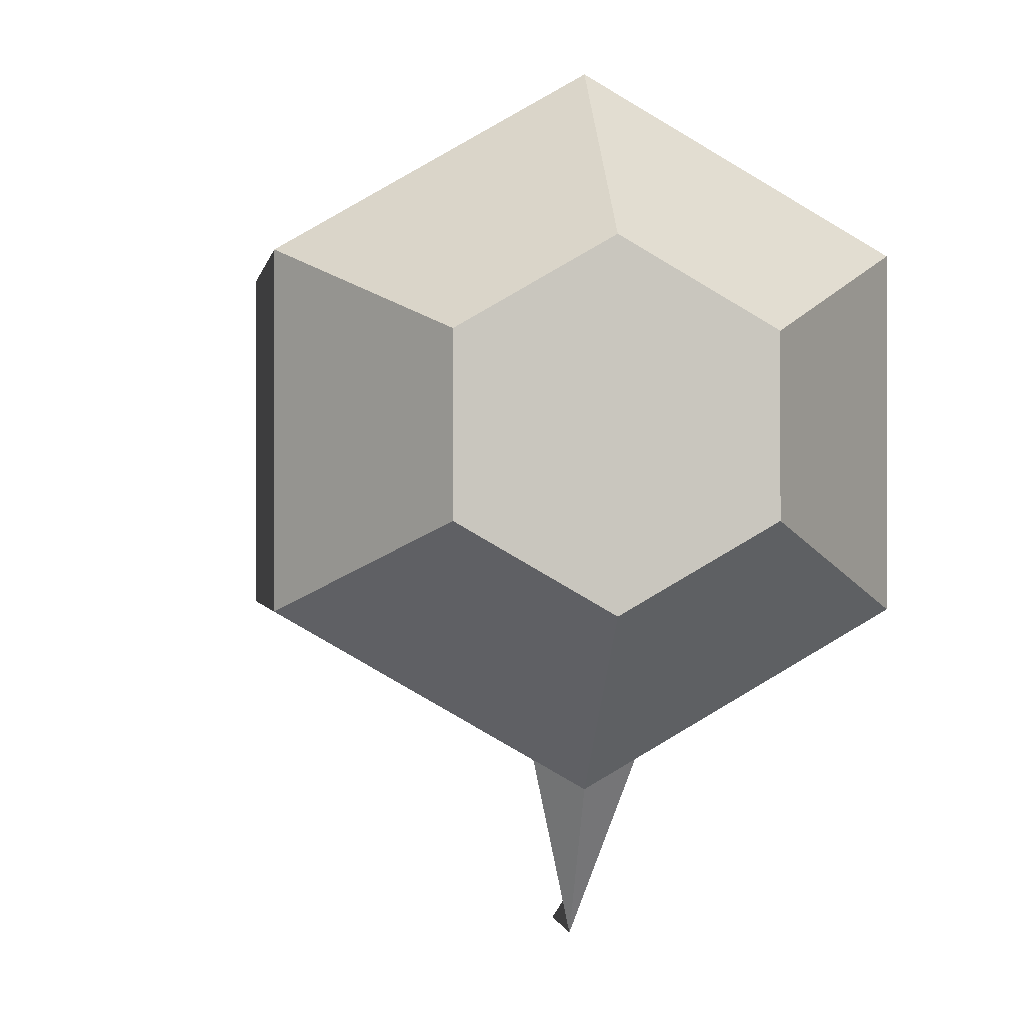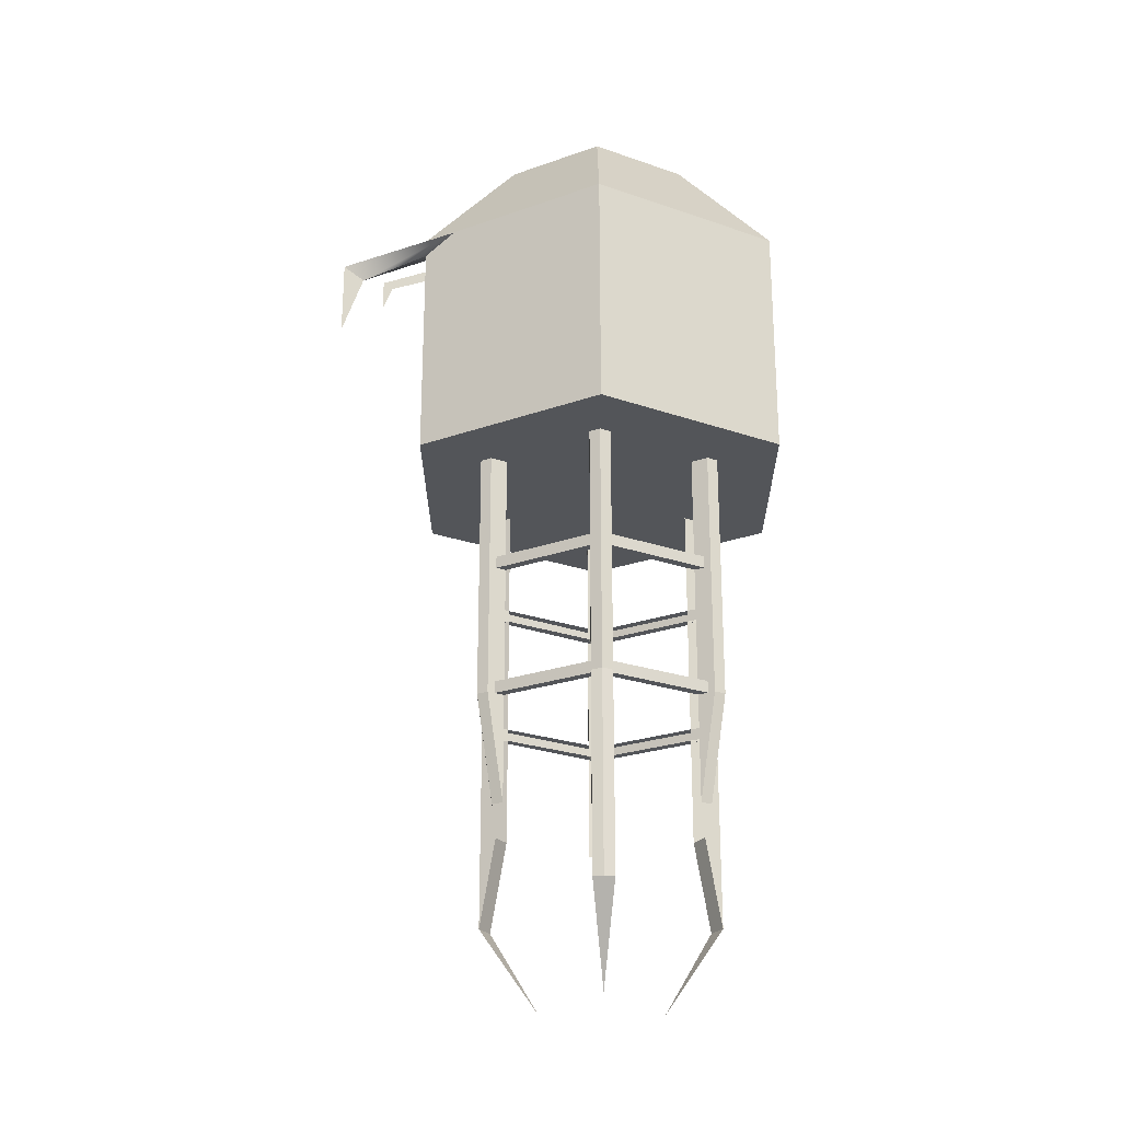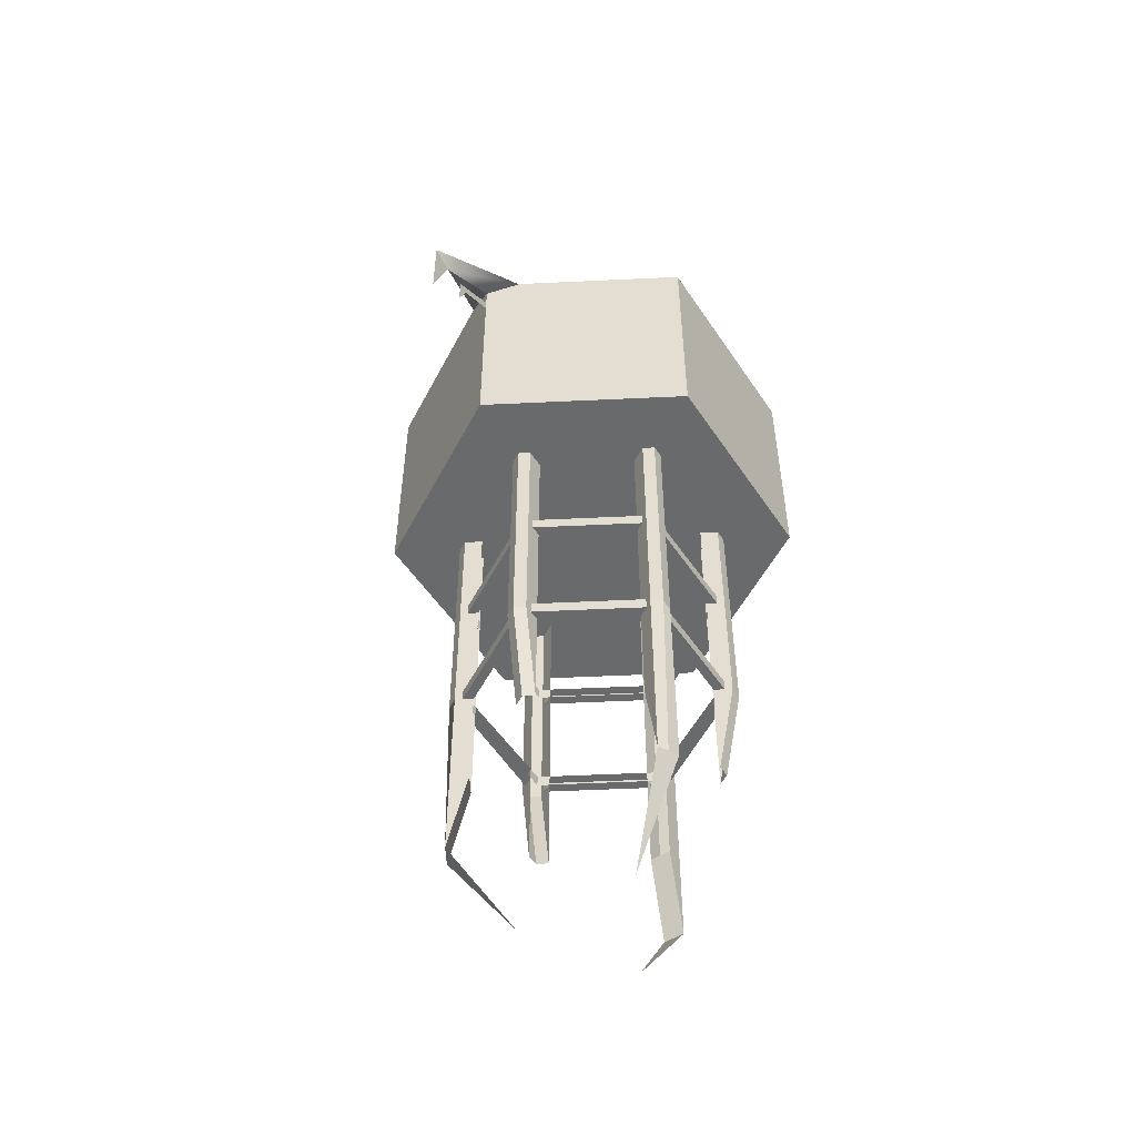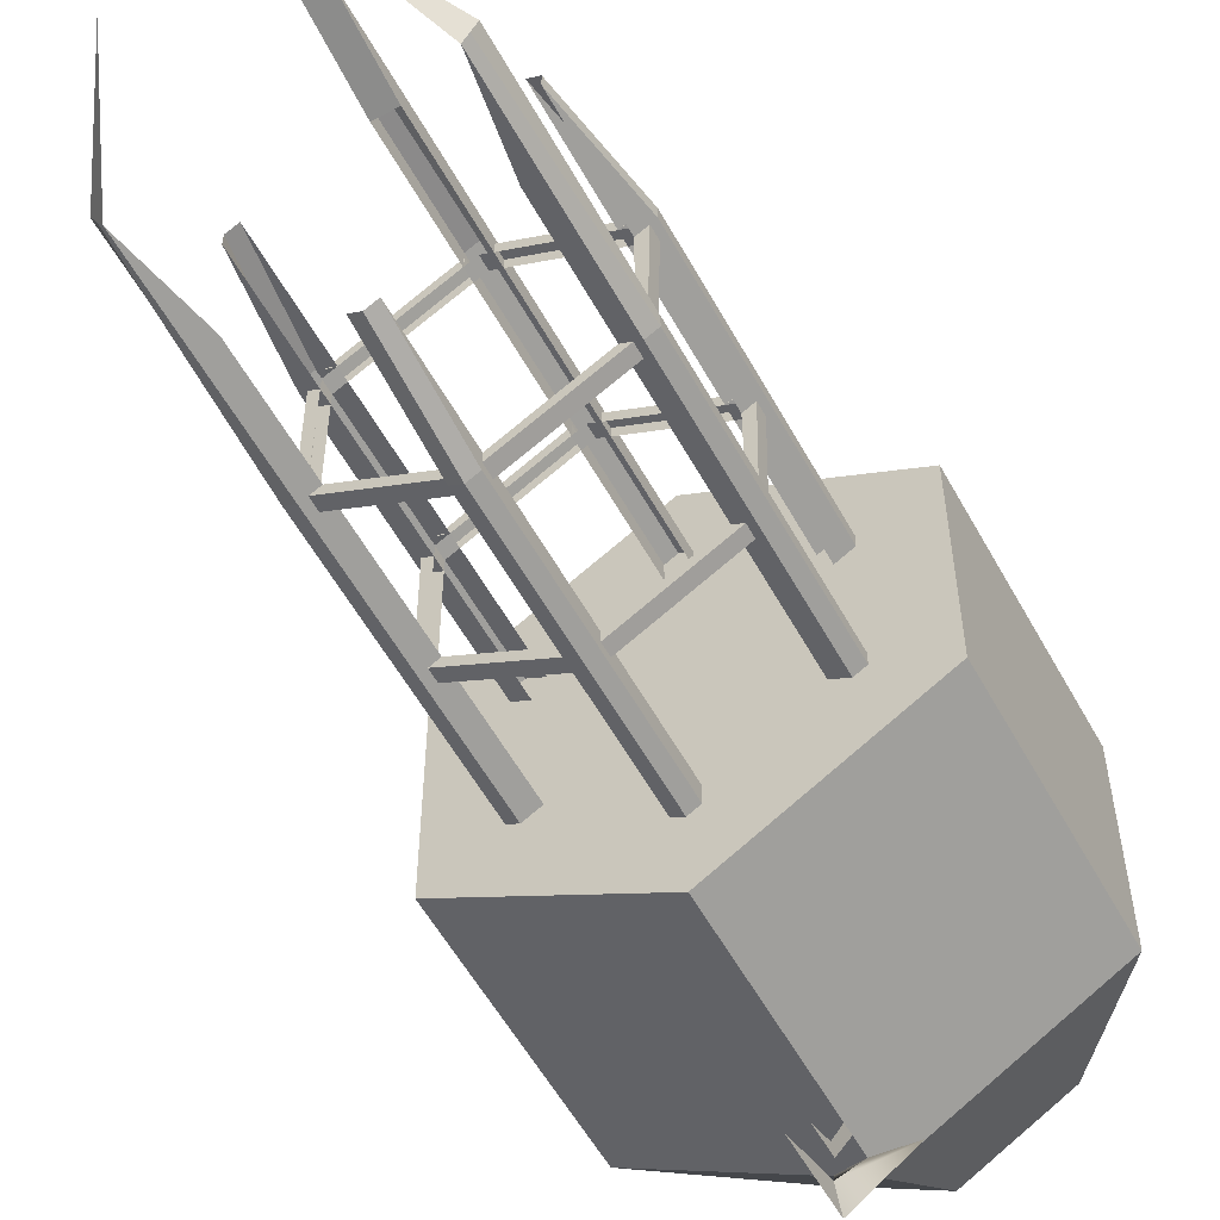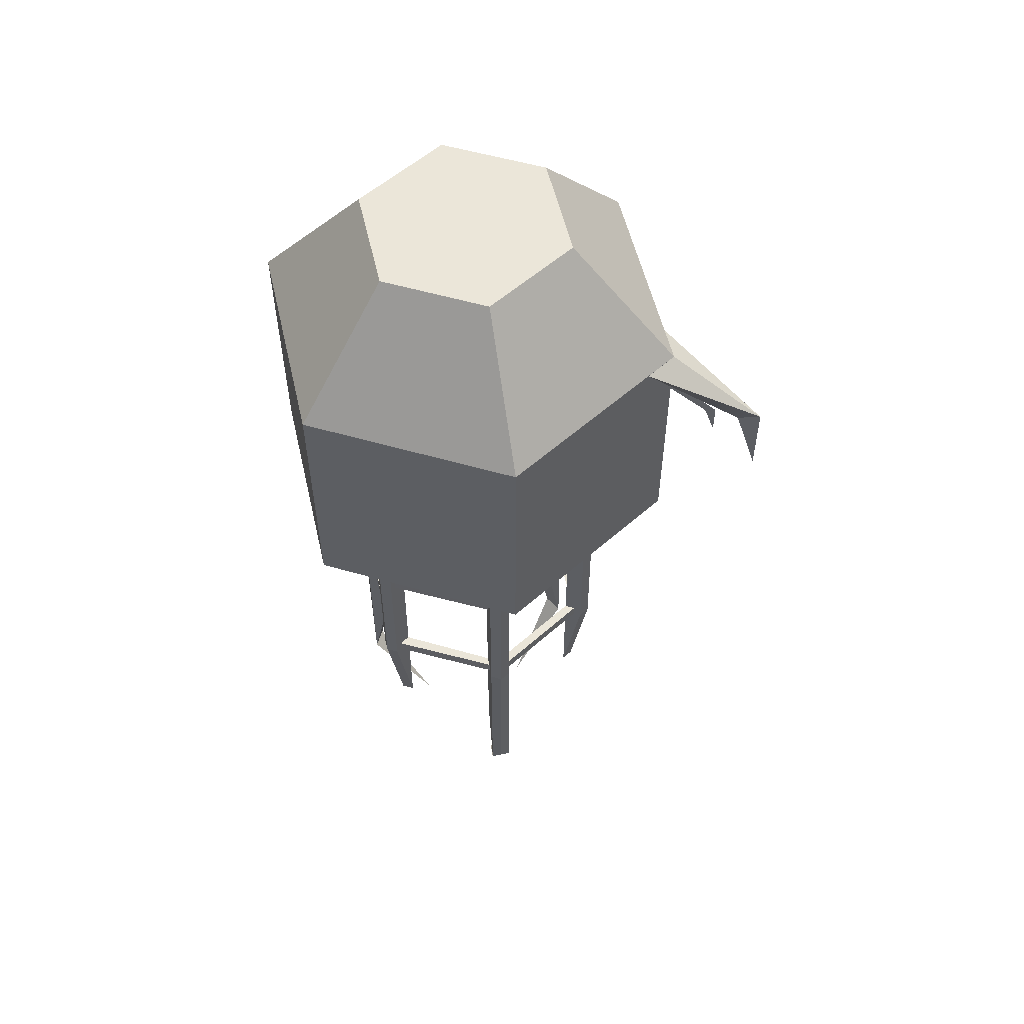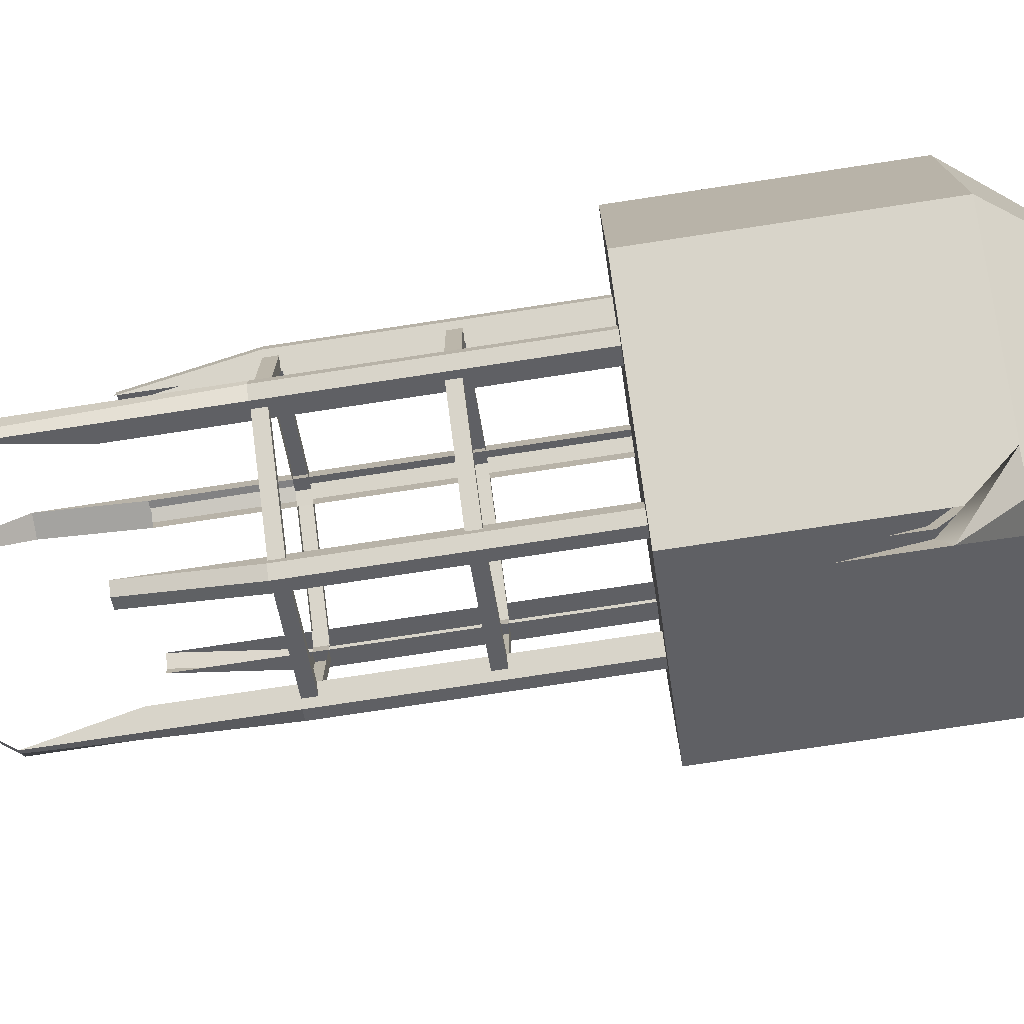
<metadata>
{"format":"obj","ext":"obj","renderer":"f3d","projection":"perspective","resolution":1024,"background":"white","views":[{"elev":-0.2,"azim":-7.3,"up":"+Y"},{"elev":-24.5,"azim":60.2,"up":"+Z"},{"elev":-52.9,"azim":32.9,"up":"+Z"},{"elev":-56.4,"azim":-151.4,"up":"+Y"},{"elev":55.5,"azim":-73.1,"up":"+Z"},{"elev":-76.4,"azim":-81.4,"up":"+Y"}]}
</metadata>
<code>
o frame_Circle
v -0.8576 1.364 -3.476
v -0.8576 1.364 -4.476
v -0.9875 1.289 -5.226
v -0.9875 1.289 -3.576
v 0.8745 1.364 -4.476
v 1.004 1.289 -5.226
v 1.004 1.289 -3.576
v 0.8745 1.364 -3.476
v 0.09506 0.8144 -2.476
v 0.09506 0.6644 -2.476
v 0.09506 0.6644 -1.476
v 0.09506 0.8144 -1.476
v 0.09506 2.714 -1.476
v 0.09506 2.714 -2.476
v 0.09506 2.864 -2.476
v 0.09506 2.864 -1.476
v 0.09506 2.714 -3.476
v 0.09506 2.714 -4.476
v 0.09506 2.864 -5.226
v 0.09506 2.864 -3.576
v 0.7879 2.314 -2.476
v 0.7879 2.314 -1.476
v 0.9178 2.389 -1.476
v 0.9178 2.389 -2.476
v 0.8745 1.364 -2.476
v 1.004 1.289 -2.476
v 1.004 1.289 -1.476
v 0.8745 1.364 -1.476
v 0.7879 1.214 -2.476
v 0.9178 1.139 -2.476
v 0.9178 1.139 -3.576
v 0.7879 1.214 -3.476
v -0.771 1.214 -3.476
v -0.771 1.214 -2.476
v -0.9009 1.139 -2.476
v -0.9009 1.139 -3.576
v -0.8576 1.364 -1.476
v -0.8576 1.364 -2.476
v -0.9875 1.289 -2.476
v -0.9875 1.289 -1.476
v -0.8576 2.164 -3.476
v -0.8576 2.164 -2.476
v -0.9875 2.239 -2.476
v -0.9875 2.239 -3.576
v -0.771 2.314 -1.476
v -0.771 2.314 -2.476
v -0.9009 2.389 -2.476
v -0.9009 2.389 -1.476
v 0.7879 2.314 -3.476
v 0.9178 2.389 -3.576
v -0.8576 2.164 -1.476
v -0.9875 2.239 -1.476
v -0.07815 0.8144 -1.476
v -0.07815 0.6644 -1.476
v -0.07815 0.6644 -2.476
v -0.07815 0.8144 -2.476
v -0.07815 0.6644 -3.576
v -0.07815 0.8144 -3.476
v 0.9178 1.139 -5.226
v 0.7879 1.214 -4.476
v -0.07815 2.714 -3.476
v -0.07815 2.714 -2.476
v -0.07815 2.864 -2.476
v -0.07815 2.864 -3.576
v -0.771 1.214 -4.476
v -0.9009 1.139 -5.226
v -0.8576 2.164 -3.576
v -0.8576 1.364 -3.576
v -0.9217 1.286 -3.576
v -0.9435 2.243 -3.576
v 0.008454 0.7644 -3.476
v -0.07815 0.8144 -3.576
v 0.008454 0.7644 -3.576
v 0.8745 2.264 -3.476
v 0.8745 2.264 -3.576
v 0.7879 2.314 -3.576
v 0.09506 0.8144 -3.476
v 0.09506 0.8144 -3.576
v -0.8576 2.264 -3.476
v -0.8576 2.264 -3.576
v -0.771 2.314 -3.476
v -0.06912 2.806 -3.476
v -0.855 2.352 -3.476
v 0.8745 1.264 -3.476
v 0.7879 1.214 -3.576
v 0.8745 1.264 -3.576
v 0.8745 2.164 -2.476
v 0.8745 2.164 -2.376
v 0.9511 2.233 -2.376
v 0.9511 2.233 -2.476
v -0.06808 0.723 -3.476
v -0.06808 0.723 -3.576
v 0.8745 2.164 -3.476
v 0.8745 2.164 -3.576
v 0.008454 2.764 -3.476
v 0.008454 2.764 -3.576
v -0.07815 2.714 -3.576
v 0.09506 2.714 -3.576
v 0.8745 1.364 -3.576
v -0.8576 1.264 -3.476
v -0.8576 1.264 -3.576
v -0.771 1.214 -3.576
v -0.771 2.314 -3.576
v 0.09039 2.81 -3.476
v 0.09039 2.81 -3.576
v 0.7879 1.214 -2.376
v 0.09506 0.8144 -2.376
v 0.06327 0.7095 -2.376
v 0.8947 1.189 -2.376
v 0.09506 2.714 -2.476
v 0.7879 2.314 -2.476
v -0.8576 1.264 -2.476
v -0.8576 1.264 -2.476
v -0.8576 1.364 -2.476
v 0.7879 1.214 -2.476
v 0.09506 0.8144 -2.476
v -0.8576 2.164 -2.476
v 0.008453 0.7644 -2.476
v 0.008453 0.7644 -2.476
v -0.07815 0.8144 -2.476
v 0.8745 2.264 -2.476
v 0.8745 2.264 -2.476
v -0.8576 2.264 -2.476
v -0.8576 2.264 -2.476
v -0.771 2.314 -2.476
v -0.07815 2.714 -2.476
v 0.8745 1.264 -2.476
v 0.8745 1.264 -2.476
v 0.8745 2.164 -2.476
v 0.8745 1.364 -2.476
v -0.771 1.214 -2.476
v 0.008453 2.764 -2.476
v 0.008453 2.764 -2.476
v 0.008453 0.7644 -2.376
v -0.855 2.352 -2.476
v -0.06912 2.806 -2.476
v 0.8745 1.264 -2.376
v -0.07815 0.8144 -2.376
v -0.771 1.214 -2.376
v -0.856 1.176 -2.376
v -0.06808 0.723 -2.376
v -0.07815 2.714 -2.376
v 0.008453 2.764 -2.376
v 0.09506 2.714 -2.376
v -0.8576 1.264 -2.376
v 0.8675 2.348 -3.476
v -0.8576 1.364 -2.376
v -0.9217 1.286 -2.376
v -0.9217 1.286 -2.476
v 0.7879 2.314 -2.376
v 0.8745 2.264 -2.376
v -0.8576 2.164 -2.376
v -0.8576 2.264 -2.376
v 0.8745 1.364 -2.376
v 0.9478 1.296 -2.376
v -0.771 2.314 -2.376
v 0.06327 0.7095 -2.476
v -0.9875 1.189 -2.476
v -0.9875 1.189 -1.476
v -0.9009 1.139 -1.476
v -0.9875 1.189 -3.576
v -0.771 1.214 -1.476
v 0.008453 0.6144 -1.476
v 0.008453 0.6144 -2.476
v 0.008453 0.6144 -3.576
v 0.09506 0.6644 -3.576
v 0.9178 1.139 -1.476
v 1.004 1.189 -1.476
v 1.004 1.189 -2.476
v 1.004 1.189 -3.576
v 0.7879 1.214 -1.476
v 1.004 2.239 -2.476
v 1.004 2.339 -2.476
v 1.004 2.339 -1.476
v 1.004 2.239 -1.476
v 1.004 2.339 -3.576
v 1.004 2.239 -3.576
v 0.8745 2.164 -1.476
v 0.008454 2.914 -2.476
v 0.008454 2.914 -1.476
v -0.07815 2.864 -1.476
v -0.4895 1.477 -5.976
v 0.008454 2.914 -3.576
v -0.07815 2.714 -4.476
v -0.07815 2.864 -5.226
v -0.07815 2.714 -1.476
v -0.9875 2.339 -2.476
v -0.9875 2.339 -1.476
v -0.9875 2.339 -3.576
v -0.9009 2.389 -3.576
v 0.008455 3.489 -1.476
v 1.502 2.627 -1.476
v 1.502 0.9019 -1.476
v 0.008454 0.0394 -1.476
v -1.485 0.9019 -1.476
v -1.485 2.627 -1.476
v -0.8576 1.264 -4.476
v 0.008455 2.339 -5.976
v 0.5064 1.477 -5.976
v 0.008455 2.764 -4.476
v 0.8745 1.264 -4.476
v 0.008454 0.7644 -4.476
v 0.09506 0.8144 -4.476
v -0.07815 0.8144 -4.476
v 0.8745 2.164 -4.476
v 0.8745 2.264 -4.476
v 0.7879 2.314 -4.476
v -0.771 2.314 -4.476
v -0.8576 2.264 -4.476
v -0.8576 2.164 -4.476
v 1.502 0.9019 0.5241
v 0.7554 1.333 1.524
v 0.008454 0.9019 1.524
v 0.008453 0.0394 0.5241
v 1.502 2.627 0.5241
v -1.485 2.627 0.5241
v 0.008455 3.489 0.5241
v -1.485 0.9019 0.5241
v 0.008454 2.627 1.524
v -0.7385 2.196 1.524
v -0.7385 1.333 1.524
v 0.7554 2.196 1.524
v 0.008454 0.0394 0.3741
v 0.008453 -0.717 0.02408
v 0.008453 -0.5378 -0.05513
v 0.008453 -0.717 -0.5843
v -0.2415 0.1894 0.5241
v 0.2585 0.1894 0.5241
v 0.008453 -0.3482 -0.271
v 0.008453 -0.2653 -0.05579
v 0.008453 -0.3482 -0.02234
v 0.008454 0.0394 0.1187
v 0.008453 0.0394 0.2107
v 0.9611 1.214 -5.226
v 0.9611 1.214 -5.226
v 0.008455 2.864 -5.226
v 0.008455 2.864 -5.226
v -0.9442 1.214 -5.226
v -0.9442 1.214 -5.226
v 0.8947 1.189 -3.476
v 0.06327 0.7095 -3.476
v 0.06327 0.7095 -3.576
v 0.8947 1.189 -3.576
v 0.8947 1.189 -2.476
v -0.856 1.176 -3.476
v -0.856 1.176 -3.576
v -0.856 1.176 -2.476
v -0.06808 0.723 -2.476
v -0.9217 1.286 -3.476
v -0.9435 2.243 -3.476
v -0.9435 2.243 -2.476
v -0.9435 2.243 -2.376
v -0.06912 2.806 -3.576
v -0.855 2.352 -3.576
v -0.855 2.352 -2.376
v -0.06912 2.806 -2.376
v 0.8675 2.348 -3.576
v 0.8675 2.348 -2.476
v 0.09039 2.81 -2.476
v 0.09039 2.81 -2.376
v 0.8675 2.348 -2.376
v 0.9511 2.233 -3.476
v 0.9478 1.296 -3.476
v 0.9478 1.296 -3.576
v 0.9511 2.233 -3.576
v 0.9478 1.296 -2.476
v 0.008454 2.764 -1.476
v -0.8576 2.264 -1.476
v -0.8576 1.264 -1.476
v 0.008453 0.7644 -1.476
v 0.8745 2.264 -1.476
v 0.8745 1.264 -1.476
v 0.008453 -0.5378 -0.05513
v 0.008453 -0.717 0.02408
f 191 192 193 194 195 196
f 211 212 213 214
f 192 215 211 193
f 196 216 217 191
f 191 217 215 192
f 195 218 216 196
f 219 220 221 213 212 222
f 218 221 220 216
f 215 222 212 211
f 214 213 221 218
f 216 220 219 217
f 217 219 222 215
f 218 195 194 214
f 214 194 193 211
f 1 2 3 4
f 5 6 7 8
f 9 10 11 12
f 13 14 15 16
f 17 18 19 20
f 21 22 23 24
f 25 26 27 28
f 29 30 31 32
f 33 34 35 36
f 37 38 39 40
f 41 42 43 44
f 45 46 47 48
f 49 21 24 50
f 42 51 52 43
f 53 54 55 56
f 56 55 57 58
f 32 31 59 60
f 61 62 63 64
f 65 33 36 66
f 67 68 69 70
f 71 58 72 73
f 49 74 75 76
f 77 71 73 78
f 41 79 80 67
f 81 61 82 83
f 84 32 85 86
f 87 88 89 90
f 72 58 91 92
f 74 93 94 75
f 61 95 96 97
f 95 17 98 96
f 8 84 86 99
f 33 100 101 102
f 79 81 103 80
f 98 17 104 105
f 100 1 68 101
f 106 107 108 109
f 21 14 110 111
f 38 112 113 114
f 9 29 115 116
f 42 38 114 117
f 56 118 119 120
f 121 21 111 122
f 118 9 116 119
f 123 42 117 124
f 62 46 125 126
f 29 127 128 115
f 25 129 87 130
f 34 56 120 131
f 129 121 122 87
f 132 62 126 133
f 14 132 133 110
f 127 25 130 128
f 112 34 131 113
f 46 123 124 125
f 119 116 107 134
f 126 125 135 136
f 115 128 137 106
f 138 139 140 141
f 133 126 142 143
f 110 133 143 144
f 113 131 139 145
f 17 49 146 104
f 114 113 145 147
f 114 147 148 149
f 122 111 150 151
f 124 117 152 153
f 88 154 155 89
f 87 122 151 88
f 128 130 154 137
f 125 124 153 156
f 107 116 157 108
f 120 119 134 138
f 39 158 159 40
f 158 35 160 159
f 161 36 35 158
f 4 161 158 39
f 34 162 160 35
f 38 1 4 39
f 55 54 163 164
f 164 163 11 10
f 165 164 10 166
f 57 55 164 165
f 77 166 10 9
f 30 167 168 169
f 169 168 27 26
f 170 169 26 7
f 31 30 169 170
f 8 7 26 25
f 171 167 30 29
f 172 173 174 175
f 173 24 23 174
f 176 50 24 173
f 177 176 173 172
f 129 93 177 172
f 178 129 172 175
f 15 179 180 16
f 179 63 181 180
f 182 3 66
f 183 64 63 179
f 20 183 179 15
f 14 17 20 15
f 184 61 64 185
f 62 186 181 63
f 47 187 188 48
f 187 43 52 188
f 189 44 43 187
f 190 189 187 47
f 46 81 190 47
f 65 66 3 2 197
f 198 185 19
f 199 6 59
f 184 185 19 18 200
f 5 201 60 59 6
f 202 165 166 203
f 204 57 165 202
f 77 203 166
f 58 57 204
f 205 206 176 177
f 93 205 177
f 49 50 207
f 208 209 189 190
f 81 208 190
f 209 210 44 189
f 41 44 210
f 206 207 50 176
f 223 214 224 225
f 226 224 225
f 227 225 224
f 224 214 227
f 223 225 227
f 224 228 214
f 225 228 224
f 223 228 225
f 229 230 231
f 230 232 233 231
f 59 234 235 6
f 19 185 236 237
f 3 66 238 239
f 19 237 183 20
f 185 64 183 237
f 7 6 234 170
f 31 170 234 59
f 3 239 161 4
f 66 36 161 239
f 240 241 242 243
f 157 244 109 108
f 115 106 109 244
f 78 85 243 242
f 77 78 242 241
f 116 115 244 157
f 32 77 241 240
f 85 32 240 243
f 91 245 246 92
f 247 248 141 140
f 33 102 246 245
f 139 131 247 140
f 102 72 92 246
f 58 33 245 91
f 131 120 248 247
f 120 138 141 248
f 249 250 70 69
f 251 149 148 252
f 41 67 70 250
f 1 41 250 249
f 152 117 251 252
f 117 114 149 251
f 68 1 249 69
f 147 152 252 148
f 83 82 253 254
f 136 135 255 256
f 156 142 256 255
f 142 126 136 256
f 103 81 83 254
f 97 103 254 253
f 125 156 255 135
f 61 97 253 82
f 104 146 257 105
f 258 259 260 261
f 144 150 261 260
f 150 111 258 261
f 76 98 105 257
f 110 144 260 259
f 49 76 257 146
f 111 110 259 258
f 262 263 264 265
f 266 90 89 155
f 94 93 262 265
f 99 94 265 264
f 8 99 264 263
f 154 130 266 155
f 130 87 90 266
f 93 8 263 262
f 5 8 84 32 60 201
f 171 272 168 167
f 272 28 27 168
l 267 13
l 188 268
l 269 37
l 12 270
l 271 178
l 267 180
l 268 45
l 271 174
l 159 269
l 224 274
l 270 53
l 162 269
l 163 270
l 51 268
l 186 267
l 22 271
l 273 225

</code>
